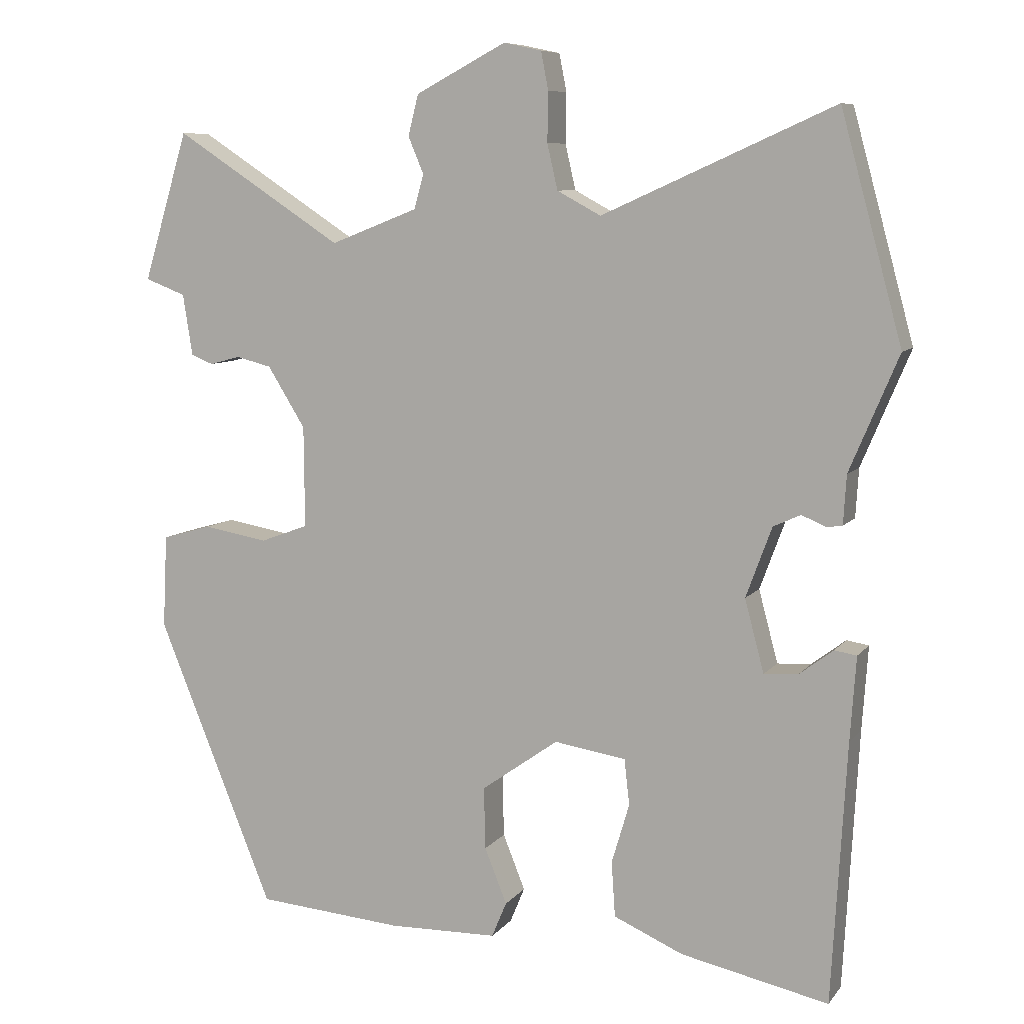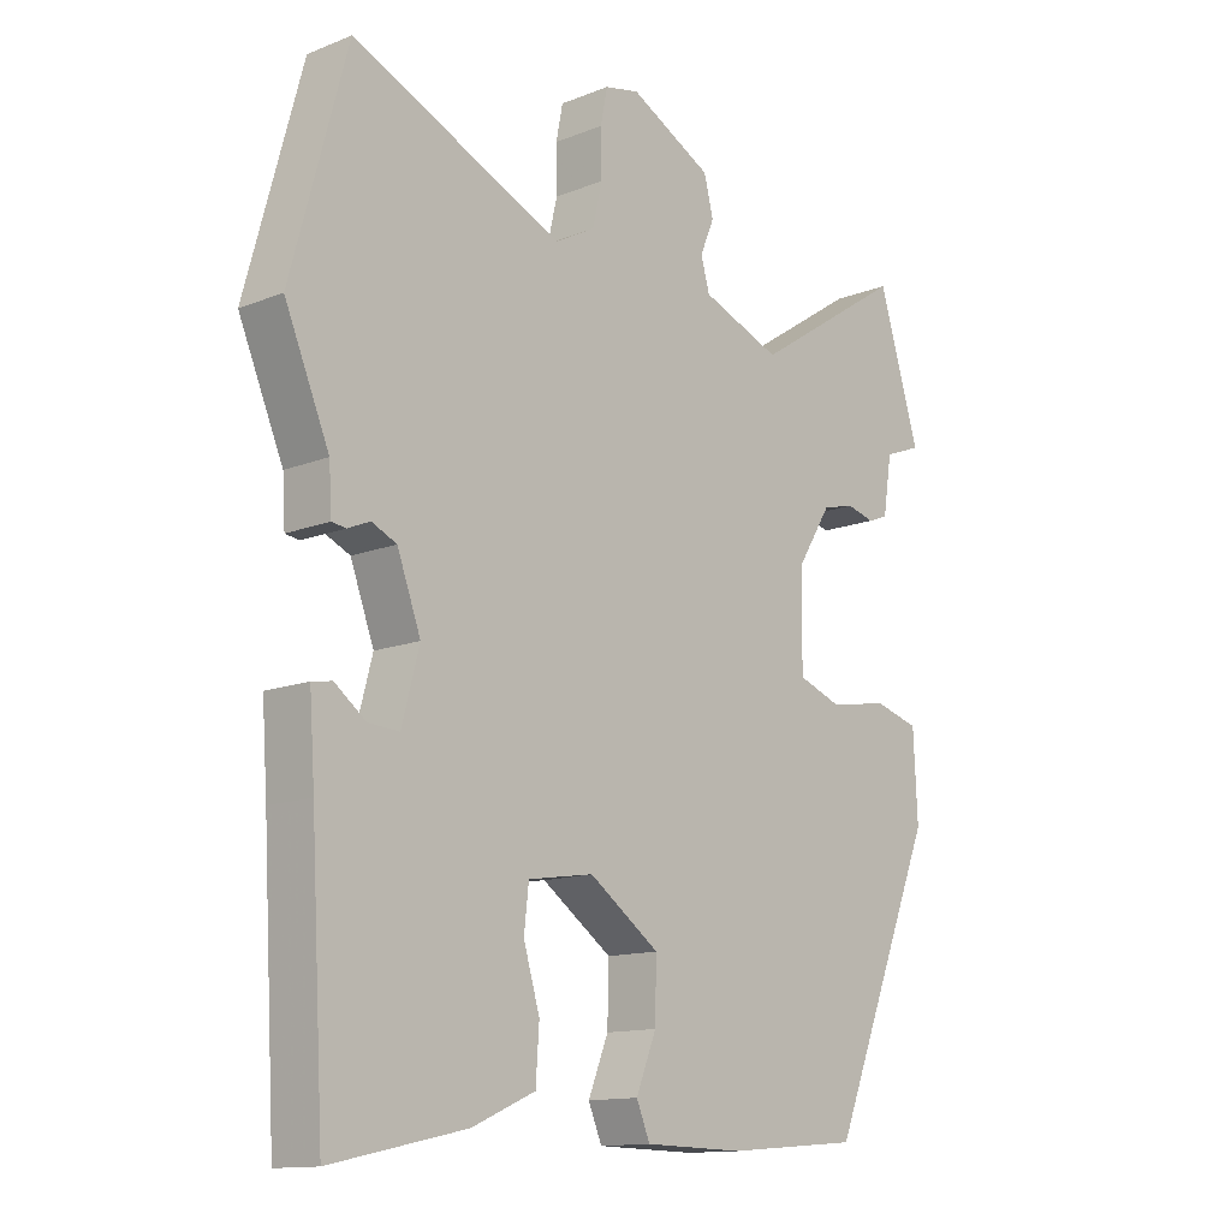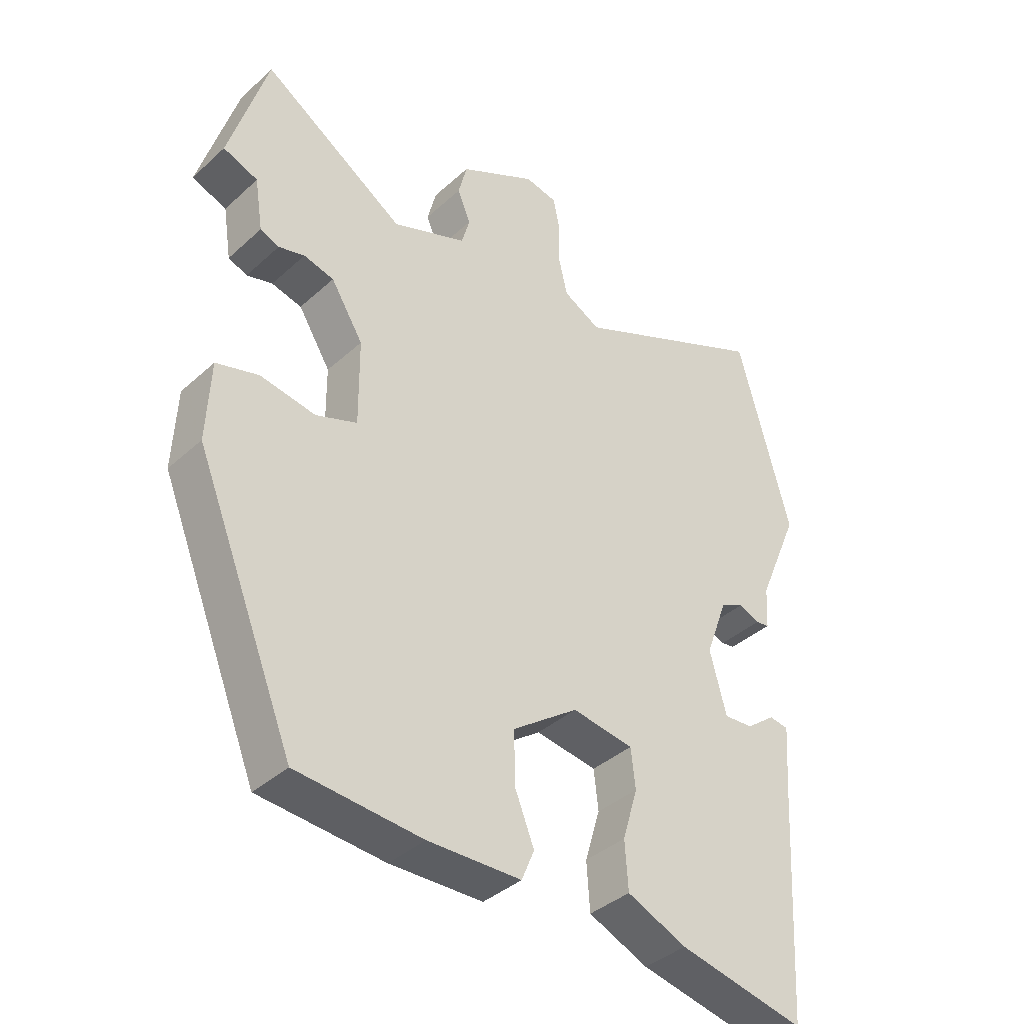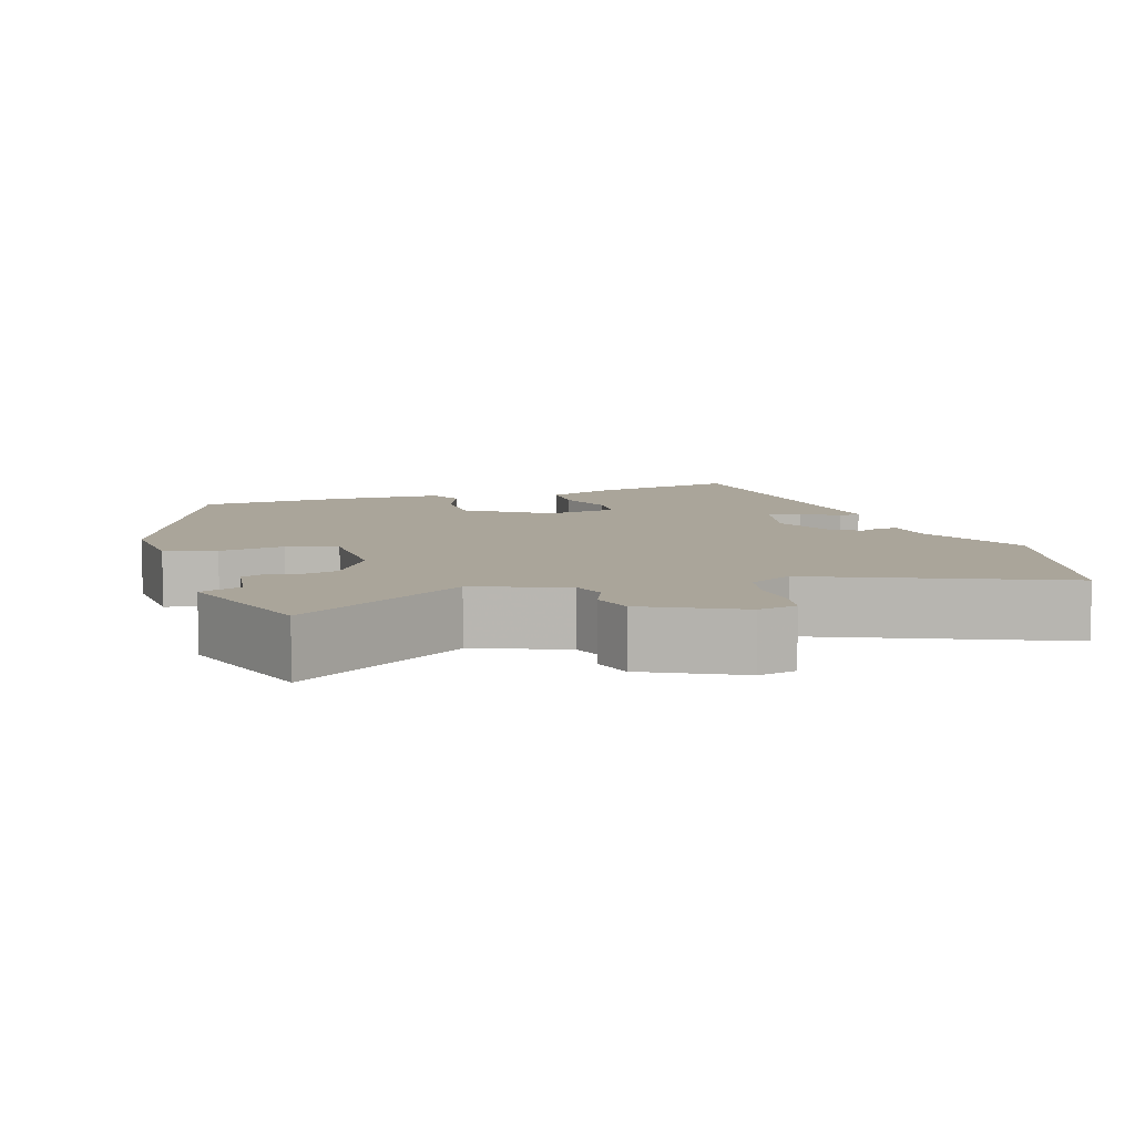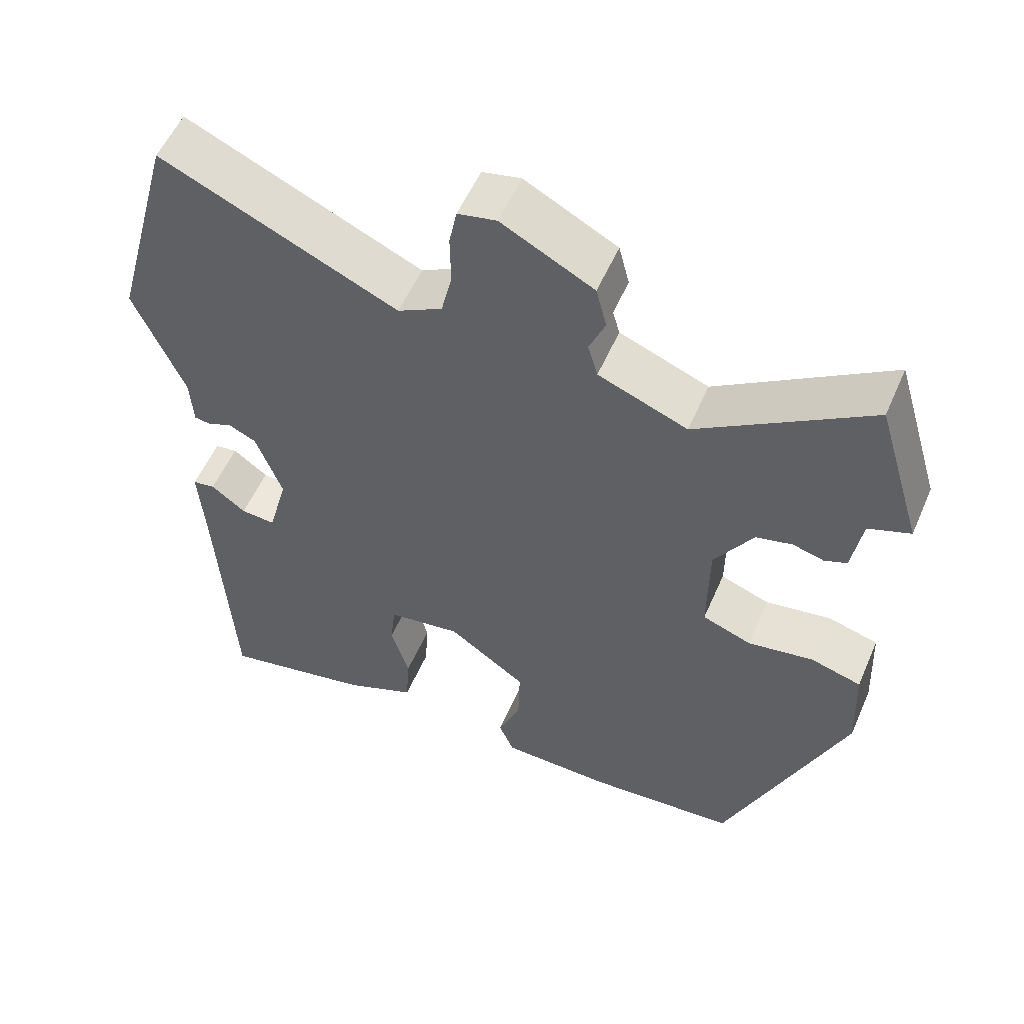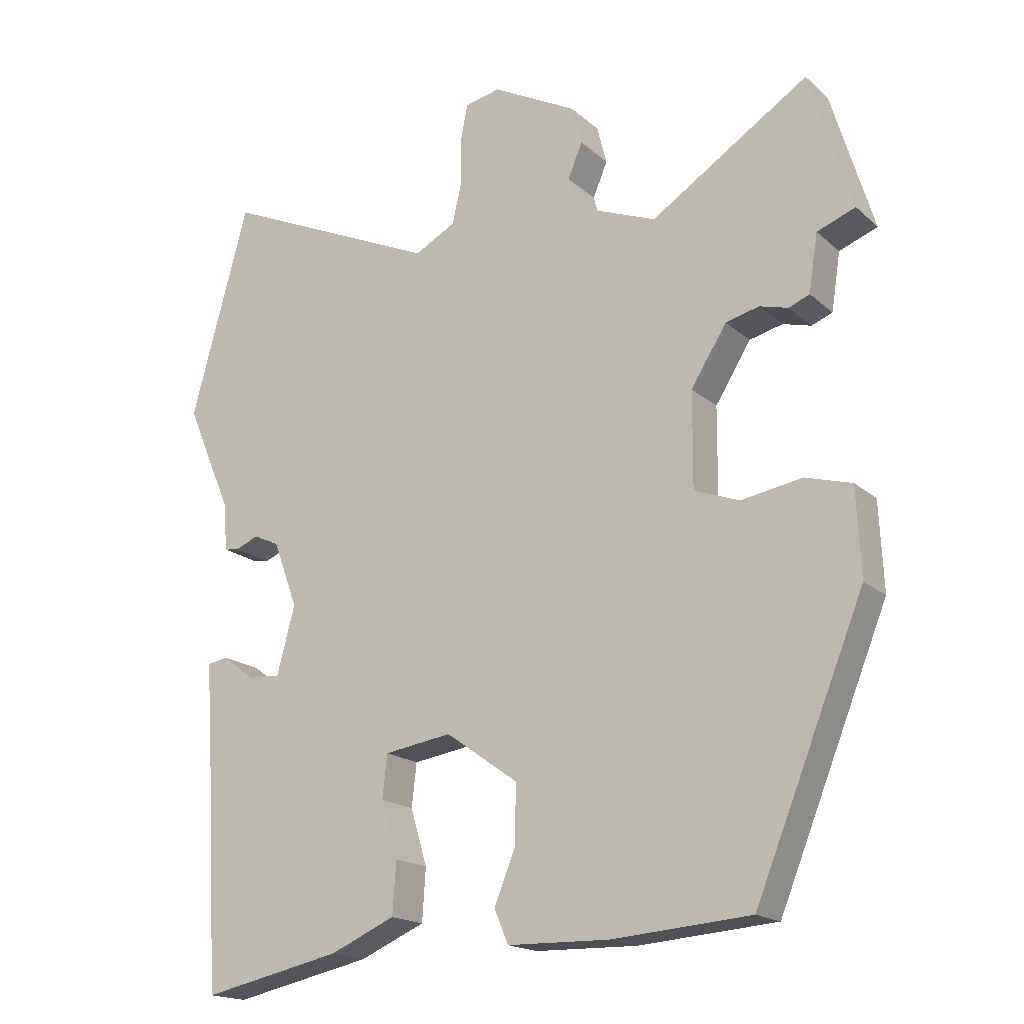
<metadata>
{"format":"obj","ext":"obj","renderer":"f3d","projection":"perspective","resolution":1024,"background":"white","views":[{"elev":8.2,"azim":21.0,"up":"+Z"},{"elev":-13.1,"azim":132.1,"up":"+Z"},{"elev":-38.4,"azim":-41.4,"up":"+Z"},{"elev":7.7,"azim":-18.5,"up":"+Y"},{"elev":55.3,"azim":-156.6,"up":"+Z"},{"elev":-17.7,"azim":-148.4,"up":"+Z"}]}
</metadata>
<code>
v -0.352 0.07 -0.452
v -0.509 0.07 -0.065
v -0.503 0.07 0.061
v -0.436 0.07 0.08
v -0.349 0.07 0.065
v -0.284 0.07 0.089
v -0.285 0.07 0.226
v -0.336 0.07 0.308
v -0.384 0.07 0.32
v -0.425 0.07 0.309
v -0.455 0.07 0.321
v -0.468 0.07 0.404
v -0.523 0.07 0.425
v -0.462 0.07 0.626
v -0.235 0.07 0.478
v -0.117 0.07 0.524
v -0.104 0.07 0.57
v -0.125 0.07 0.62
v -0.111 0.07 0.675
v 0.011 0.07 0.739
v 0.062 0.07 0.728
v 0.072 0.07 0.677
v 0.071 0.07 0.61
v 0.085 0.07 0.549
v 0.144 0.07 0.517
v 0.457 0.07 0.657
v 0.54 0.07 0.352
v 0.474 0.07 0.196
v 0.47 0.07 0.13
v 0.449 0.07 0.127
v 0.416 0.07 0.141
v 0.379 0.07 0.124
v 0.344 0.07 0.029
v 0.37 0.07 -0.069
v 0.416 0.07 -0.066
v 0.462 0.07 -0.031
v 0.492 0.07 -0.036
v 0.484 0.07 -0.15
v 0.464 0.07 -0.501
v 0.264 0.07 -0.458
v 0.17 0.07 -0.417
v 0.165 0.07 -0.342
v 0.189 0.07 -0.261
v 0.182 0.07 -0.199
v 0.085 0.07 -0.184
v -0.019 0.07 -0.258
v -0.017 0.07 -0.342
v 0.013 0.07 -0.417
v -0.007 0.07 -0.465
v -0.154 0.07 -0.468
v -0.352 0 -0.452
v -0.509 0 -0.065
v -0.503 0 0.061
v -0.436 0 0.08
v -0.349 0 0.065
v -0.284 0 0.089
v -0.285 0 0.226
v -0.336 0 0.308
v -0.384 0 0.32
v -0.425 0 0.309
v -0.455 0 0.321
v -0.468 0 0.404
v -0.523 0 0.425
v -0.462 0 0.626
v -0.235 0 0.478
v -0.117 0 0.524
v -0.104 0 0.57
v -0.125 0 0.62
v -0.111 0 0.675
v 0.011 0 0.739
v 0.062 0 0.728
v 0.072 0 0.677
v 0.071 0 0.61
v 0.085 0 0.549
v 0.144 0 0.517
v 0.457 0 0.657
v 0.54 0 0.352
v 0.474 0 0.196
v 0.47 0 0.13
v 0.449 0 0.127
v 0.416 0 0.141
v 0.379 0 0.124
v 0.344 0 0.029
v 0.37 0 -0.069
v 0.416 0 -0.066
v 0.462 0 -0.031
v 0.492 0 -0.036
v 0.484 0 -0.15
v 0.464 0 -0.501
v 0.264 0 -0.458
v 0.17 0 -0.417
v 0.165 0 -0.342
v 0.189 0 -0.261
v 0.182 0 -0.199
v 0.085 0 -0.184
v -0.019 0 -0.258
v -0.017 0 -0.342
v 0.013 0 -0.417
v -0.007 0 -0.465
v -0.154 0 -0.468
f 3 4 5
f 2 3 5
f 1 2 5
f 50 1 5
f 49 50 5
f 48 49 5
f 47 48 5
f 46 47 5 6
f 45 46 6 7
f 44 45 7 8
f 41 42 43
f 40 41 43
f 39 40 43
f 38 39 43
f 37 38 43
f 36 37 43
f 35 36 43
f 34 35 43 44
f 33 34 44 8
f 28 29 30 31
f 28 31 32
f 27 28 32
f 26 27 32
f 25 26 32
f 32 33 8
f 25 32 8
f 24 25 8
f 21 22 23
f 20 21 23
f 19 20 23
f 18 19 23
f 17 18 23
f 16 17 23 24
f 12 13 14 15
f 11 12 15
f 10 11 15
f 9 10 15
f 15 16 24
f 9 15 24
f 8 9 24
f 55 54 53
f 55 53 52
f 55 52 51
f 55 51 100
f 55 100 99
f 55 99 98
f 55 98 97
f 56 55 97 96
f 57 56 96 95
f 58 57 95 94
f 93 92 91
f 93 91 90
f 93 90 89
f 93 89 88
f 93 88 87
f 93 87 86
f 93 86 85
f 94 93 85 84
f 58 94 84 83
f 81 80 79 78
f 82 81 78
f 82 78 77
f 82 77 76
f 82 76 75
f 58 83 82
f 58 82 75
f 58 75 74
f 73 72 71
f 73 71 70
f 73 70 69
f 73 69 68
f 73 68 67
f 74 73 67 66
f 65 64 63 62
f 65 62 61
f 65 61 60
f 65 60 59
f 74 66 65
f 74 65 59
f 74 59 58
f 1 51 52 2
f 2 52 53 3
f 3 53 54 4
f 4 54 55 5
f 5 55 56 6
f 6 56 57 7
f 7 57 58 8
f 8 58 59 9
f 9 59 60 10
f 10 60 61 11
f 11 61 62 12
f 12 62 63 13
f 13 63 64 14
f 14 64 65 15
f 15 65 66 16
f 16 66 67 17
f 17 67 68 18
f 18 68 69 19
f 19 69 70 20
f 20 70 71 21
f 21 71 72 22
f 22 72 73 23
f 23 73 74 24
f 24 74 75 25
f 25 75 76 26
f 26 76 77 27
f 27 77 78 28
f 28 78 79 29
f 29 79 80 30
f 30 80 81 31
f 31 81 82 32
f 32 82 83 33
f 33 83 84 34
f 34 84 85 35
f 35 85 86 36
f 36 86 87 37
f 37 87 88 38
f 38 88 89 39
f 39 89 90 40
f 40 90 91 41
f 41 91 92 42
f 42 92 93 43
f 43 93 94 44
f 44 94 95 45
f 45 95 96 46
f 46 96 97 47
f 47 97 98 48
f 48 98 99 49
f 49 99 100 50
f 50 100 51 1

</code>
